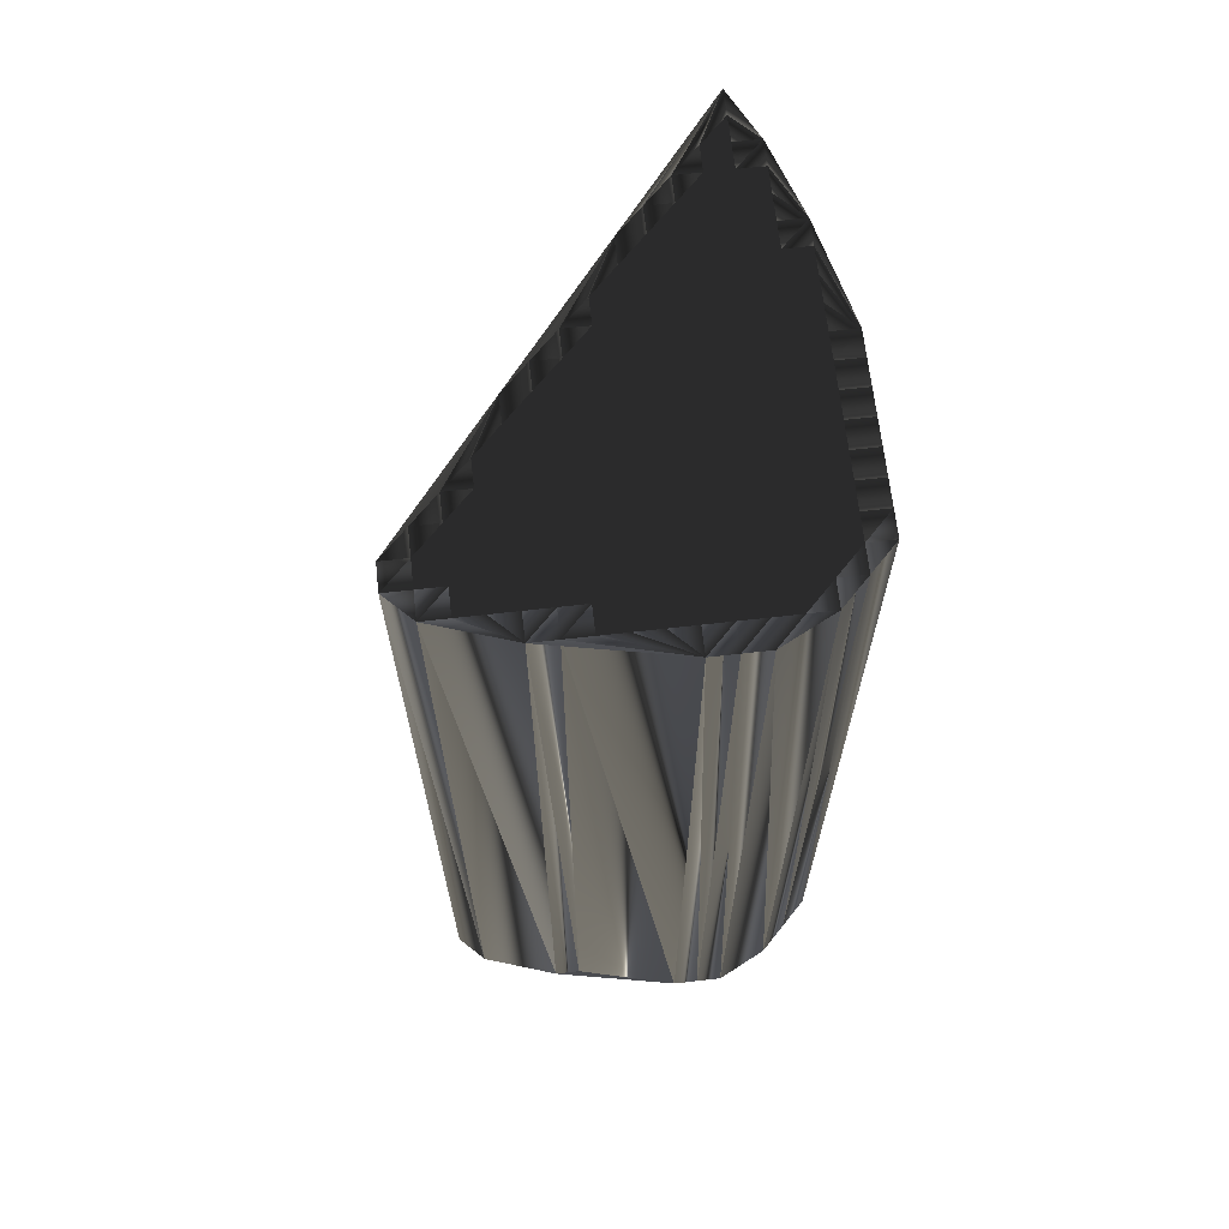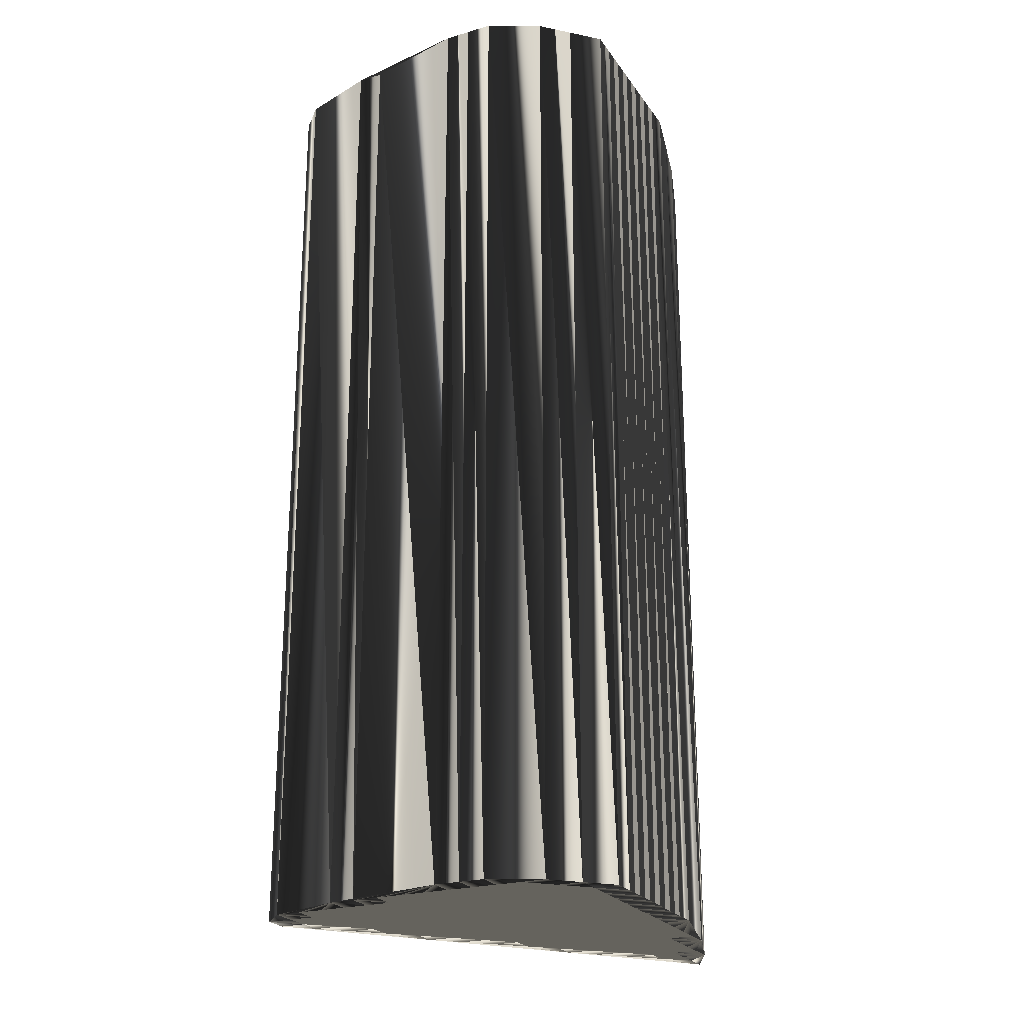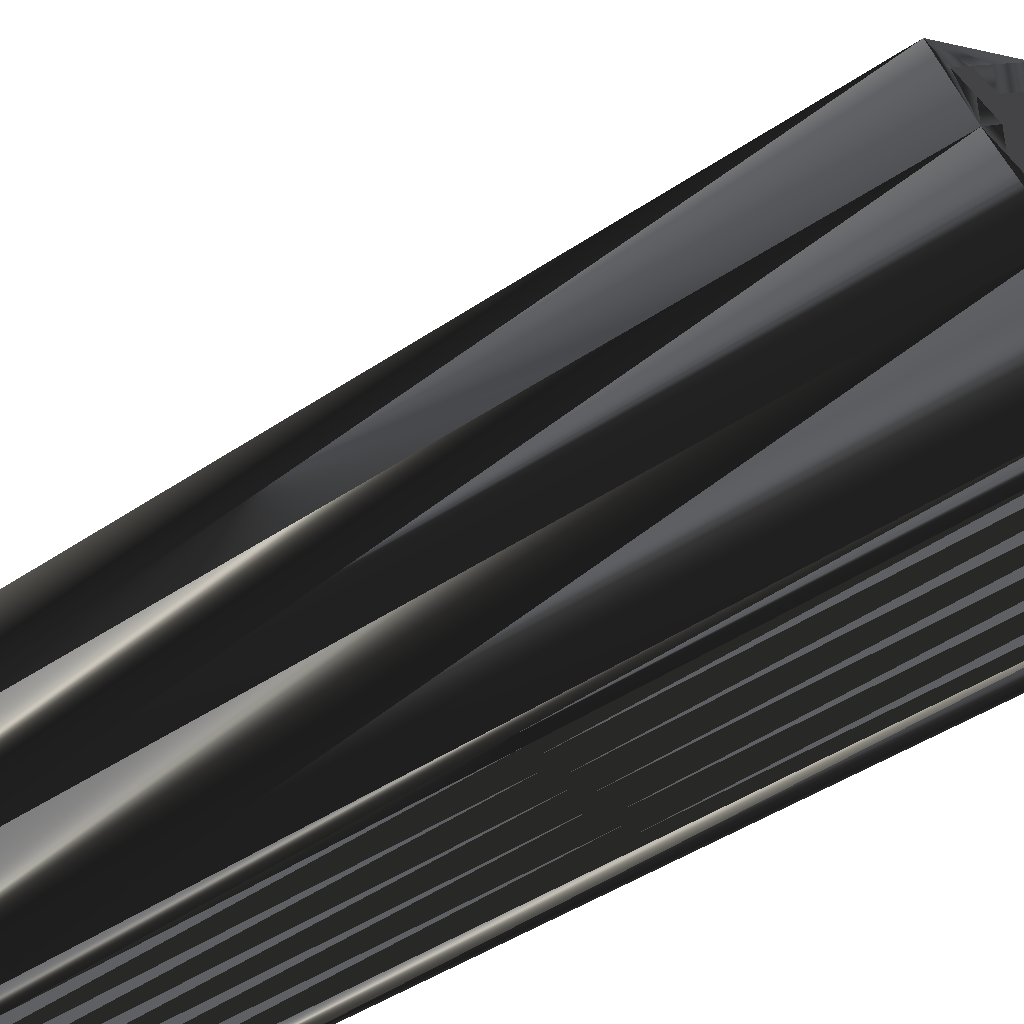
<metadata>
{"format":"obj","ext":"obj","renderer":"f3d","projection":"perspective","resolution":1024,"background":"white","views":[{"elev":67.0,"azim":-96.5,"up":"+Z"},{"elev":-23.5,"azim":-64.0,"up":"+Z"},{"elev":-43.2,"azim":129.1,"up":"+Y"}]}
</metadata>
<code>
v 167.5 358.4 0
v 167.5 359.2 0
v 167.5 360 0
v 168.3 356.8 0
v 168.3 357.6 0
v 168.3 358.4 0
v 168.3 359.2 0
v 168.3 360 0
v 168.3 360.8 0
v 168.3 361.6 0
v 168.3 362.4 0
v 168.3 363.2 0
v 168.3 364 0
v 169.1 356 0
v 169.1 356.8 0
v 169.1 357.6 0
v 169.1 358.4 0
v 169.1 359.2 0
v 169.1 360 0
v 169.1 360.8 0
v 169.1 361.6 0
v 169.1 362.4 0
v 169.1 363.2 0
v 169.1 364 0
v 169.1 364.8 0
v 169.1 365.6 0
v 169.1 366.4 0
v 169.9 355.2 0
v 169.9 356 0
v 169.9 356.8 0
v 169.9 357.6 0
v 169.9 358.4 0
v 169.9 359.2 0
v 169.9 360 0
v 169.9 360.8 0
v 169.9 361.6 0
v 169.9 362.4 0
v 169.9 363.2 0
v 169.9 364 0
v 169.9 364.8 0
v 169.9 365.6 0
v 169.9 366.4 0
v 169.9 367.2 0
v 170.7 355.2 0
v 170.7 356 0
v 170.7 356.8 0
v 170.7 357.6 0
v 170.7 358.4 0
v 170.7 359.2 0
v 170.7 360 0
v 170.7 360.8 0
v 170.7 361.6 0
v 170.7 362.4 0
v 170.7 363.2 0
v 170.7 364 0
v 170.7 364.8 0
v 170.7 365.6 0
v 170.7 366.4 0
v 170.7 367.2 0
v 171.5 355.2 0
v 171.5 356 0
v 171.5 356.8 0
v 171.5 357.6 0
v 171.5 358.4 0
v 171.5 359.2 0
v 171.5 360 0
v 171.5 360.8 0
v 171.5 361.6 0
v 171.5 362.4 0
v 171.5 363.2 0
v 171.5 364 0
v 171.5 364.8 0
v 171.5 365.6 0
v 171.5 366.4 0
v 172.3 355.2 0
v 172.3 356 0
v 172.3 356.8 0
v 172.3 357.6 0
v 172.3 358.4 0
v 172.3 359.2 0
v 172.3 360 0
v 172.3 360.8 0
v 172.3 361.6 0
v 172.3 362.4 0
v 172.3 363.2 0
v 172.3 364 0
v 172.3 364.8 0
v 172.3 365.6 0
v 173.1 355.2 0
v 173.1 356 0
v 173.1 356.8 0
v 173.1 357.6 0
v 173.1 358.4 0
v 173.1 359.2 0
v 173.1 360 0
v 173.1 360.8 0
v 173.1 361.6 0
v 173.1 362.4 0
v 173.1 363.2 0
v 173.1 364 0
v 173.1 364.8 0
v 173.9 355.2 0
v 173.9 356 0
v 173.9 356.8 0
v 173.9 357.6 0
v 173.9 358.4 0
v 173.9 359.2 0
v 173.9 360 0
v 173.9 360.8 0
v 173.9 361.6 0
v 173.9 362.4 0
v 173.9 363.2 0
v 173.9 364 0
v 174.7 355.2 0
v 174.7 356 0
v 174.7 356.8 0
v 174.7 357.6 0
v 174.7 358.4 0
v 174.7 359.2 0
v 174.7 360 0
v 174.7 360.8 0
v 174.7 361.6 0
v 174.7 362.4 0
v 174.7 363.2 0
v 174.7 364 0
v 175.5 355.2 0
v 175.5 356 0
v 175.5 356.8 0
v 175.5 357.6 0
v 175.5 358.4 0
v 175.5 359.2 0
v 175.5 360 0
v 175.5 360.8 0
v 175.5 361.6 0
v 175.5 362.4 0
v 175.5 363.2 0
v 176.3 356 0
v 176.3 356.8 0
v 176.3 357.6 0
v 176.3 358.4 0
v 176.3 359.2 0
v 176.3 360 0
v 176.3 360.8 0
v 176.3 361.6 0
v 176.3 362.4 0
v 177.1 356 0
v 177.1 356.8 0
v 177.1 357.6 0
v 177.1 358.4 0
v 177.1 359.2 0
v 177.1 360 0
v 177.1 360.8 0
v 177.1 361.6 0
v 177.9 356 0
v 177.9 356.8 0
v 177.9 357.6 0
v 177.9 358.4 0
v 177.9 359.2 0
v 177.9 360 0
v 177.9 360.8 0
v 178.7 356 0
v 178.7 356.8 0
v 178.7 357.6 0
v 178.7 358.4 0
v 178.7 359.2 0
v 178.7 360 0
v 178.7 360.8 0
v 179.5 356.8 0
v 179.5 357.6 0
v 179.5 358.4 0
v 179.5 359.2 0
v 179.5 360 0
v 180.3 356.8 0
v 180.3 357.6 0
v 180.3 358.4 0
v 180.3 359.2 0
v 181.1 356.8 0
v 181.1 357.6 0
v 181.1 358.4 0
v 181.9 357.6 0
v 182.7 357.6 0
v 167.5 358.4 30
v 167.5 359.2 30
v 167.5 360 30
v 168.3 356.8 30
v 168.3 357.6 30
v 168.3 358.4 30
v 168.3 359.2 30
v 168.3 360 30
v 168.3 360.8 30
v 168.3 361.6 30
v 168.3 362.4 30
v 168.3 363.2 30
v 168.3 364 30
v 169.1 356 30
v 169.1 356.8 30
v 169.1 357.6 30
v 169.1 358.4 30
v 169.1 359.2 30
v 169.1 360 30
v 169.1 360.8 30
v 169.1 361.6 30
v 169.1 362.4 30
v 169.1 363.2 30
v 169.1 364 30
v 169.1 364.8 30
v 169.1 365.6 30
v 169.1 366.4 30
v 169.9 355.2 30
v 169.9 356 30
v 169.9 356.8 30
v 169.9 357.6 30
v 169.9 358.4 30
v 169.9 359.2 30
v 169.9 360 30
v 169.9 360.8 30
v 169.9 361.6 30
v 169.9 362.4 30
v 169.9 363.2 30
v 169.9 364 30
v 169.9 364.8 30
v 169.9 365.6 30
v 169.9 366.4 30
v 169.9 367.2 30
v 170.7 355.2 30
v 170.7 356 30
v 170.7 356.8 30
v 170.7 357.6 30
v 170.7 358.4 30
v 170.7 359.2 30
v 170.7 360 30
v 170.7 360.8 30
v 170.7 361.6 30
v 170.7 362.4 30
v 170.7 363.2 30
v 170.7 364 30
v 170.7 364.8 30
v 170.7 365.6 30
v 170.7 366.4 30
v 170.7 367.2 30
v 171.5 355.2 30
v 171.5 356 30
v 171.5 356.8 30
v 171.5 357.6 30
v 171.5 358.4 30
v 171.5 359.2 30
v 171.5 360 30
v 171.5 360.8 30
v 171.5 361.6 30
v 171.5 362.4 30
v 171.5 363.2 30
v 171.5 364 30
v 171.5 364.8 30
v 171.5 365.6 30
v 171.5 366.4 30
v 172.3 355.2 30
v 172.3 356 30
v 172.3 356.8 30
v 172.3 357.6 30
v 172.3 358.4 30
v 172.3 359.2 30
v 172.3 360 30
v 172.3 360.8 30
v 172.3 361.6 30
v 172.3 362.4 30
v 172.3 363.2 30
v 172.3 364 30
v 172.3 364.8 30
v 172.3 365.6 30
v 173.1 355.2 30
v 173.1 356 30
v 173.1 356.8 30
v 173.1 357.6 30
v 173.1 358.4 30
v 173.1 359.2 30
v 173.1 360 30
v 173.1 360.8 30
v 173.1 361.6 30
v 173.1 362.4 30
v 173.1 363.2 30
v 173.1 364 30
v 173.1 364.8 30
v 173.9 355.2 30
v 173.9 356 30
v 173.9 356.8 30
v 173.9 357.6 30
v 173.9 358.4 30
v 173.9 359.2 30
v 173.9 360 30
v 173.9 360.8 30
v 173.9 361.6 30
v 173.9 362.4 30
v 173.9 363.2 30
v 173.9 364 30
v 174.7 355.2 30
v 174.7 356 30
v 174.7 356.8 30
v 174.7 357.6 30
v 174.7 358.4 30
v 174.7 359.2 30
v 174.7 360 30
v 174.7 360.8 30
v 174.7 361.6 30
v 174.7 362.4 30
v 174.7 363.2 30
v 174.7 364 30
v 175.5 355.2 30
v 175.5 356 30
v 175.5 356.8 30
v 175.5 357.6 30
v 175.5 358.4 30
v 175.5 359.2 30
v 175.5 360 30
v 175.5 360.8 30
v 175.5 361.6 30
v 175.5 362.4 30
v 175.5 363.2 30
v 176.3 356 30
v 176.3 356.8 30
v 176.3 357.6 30
v 176.3 358.4 30
v 176.3 359.2 30
v 176.3 360 30
v 176.3 360.8 30
v 176.3 361.6 30
v 176.3 362.4 30
v 177.1 356 30
v 177.1 356.8 30
v 177.1 357.6 30
v 177.1 358.4 30
v 177.1 359.2 30
v 177.1 360 30
v 177.1 360.8 30
v 177.1 361.6 30
v 177.9 356 30
v 177.9 356.8 30
v 177.9 357.6 30
v 177.9 358.4 30
v 177.9 359.2 30
v 177.9 360 30
v 177.9 360.8 30
v 178.7 356 30
v 178.7 356.8 30
v 178.7 357.6 30
v 178.7 358.4 30
v 178.7 359.2 30
v 178.7 360 30
v 178.7 360.8 30
v 179.5 356.8 30
v 179.5 357.6 30
v 179.5 358.4 30
v 179.5 359.2 30
v 179.5 360 30
v 180.3 356.8 30
v 180.3 357.6 30
v 180.3 358.4 30
v 180.3 359.2 30
v 181.1 356.8 30
v 181.1 357.6 30
v 181.1 358.4 30
v 181.9 357.6 30
v 182.7 357.6 30
f 33 34 19
f 29 15 14
f 12 22 23
f 41 26 40
f 21 22 11
f 16 17 6
f 83 84 69
f 98 85 84
f 35 21 20
f 94 106 107
f 56 41 40
f 17 32 18
f 79 92 93
f 159 152 151
f 132 142 133
f 28 29 14
f 94 107 95
f 32 47 48
f 8 18 19
f 78 79 64
f 17 31 32
f 76 90 77
f 77 91 78
f 76 62 61
f 63 78 64
f 82 68 67
f 50 65 66
f 67 81 82
f 1 4 5
f 29 30 15
f 20 10 9
f 8 7 18
f 23 13 12
f 36 37 22
f 55 70 71
f 36 52 37
f 39 25 24
f 40 39 55
f 27 26 41
f 39 54 55
f 72 57 56
f 99 100 86
f 71 72 56
f 71 85 86
f 81 67 66
f 81 94 95
f 95 82 81
f 109 110 97
f 108 96 95
f 120 121 109
f 108 120 109
f 132 121 120
f 113 125 101
f 125 113 124
f 121 122 110
f 148 140 139
f 143 142 151
f 134 135 123
f 164 170 165
f 165 166 159
f 148 149 140
f 165 159 158
f 129 138 139
f 165 158 164
f 91 103 104
f 172 176 181
f 115 114 126
f 150 142 141
f 108 119 120
f 164 158 157
f 157 158 150
f 132 141 142
f 95 107 108
f 138 137 146
f 107 106 118
f 149 156 157
f 178 179 175
f 155 147 154
f 149 157 150
f 4 14 15
f 30 45 46
f 15 30 16
f 16 6 5
f 5 4 15
f 17 7 6
f 16 5 15
f 16 30 31
f 65 49 64
f 30 29 45
f 48 63 64
f 29 44 45
f 30 46 31
f 60 61 45
f 44 29 28
f 44 60 45
f 31 46 47
f 47 46 62
f 60 75 61
f 63 77 78
f 62 76 77
f 127 116 115
f 80 79 93
f 126 127 115
f 45 61 46
f 46 61 62
f 77 63 62
f 62 63 47
f 61 75 76
f 115 103 114
f 34 49 50
f 36 35 51
f 33 32 48
f 48 47 63
f 64 79 65
f 65 80 66
f 78 92 79
f 79 80 65
f 33 48 49
f 51 66 67
f 66 80 81
f 81 80 94
f 48 64 49
f 49 65 50
f 50 35 34
f 51 50 66
f 9 19 20
f 20 21 10
f 33 49 34
f 35 50 51
f 18 33 19
f 19 34 20
f 33 18 32
f 32 31 47
f 7 8 3
f 7 2 6
f 6 1 5
f 2 1 6
f 3 2 7
f 16 31 17
f 17 18 7
f 21 11 10
f 19 9 8
f 12 3 11
f 11 3 10
f 10 3 9
f 9 3 8
f 36 21 35
f 35 20 34
f 38 39 24
f 22 12 11
f 54 53 69
f 37 38 23
f 13 3 12
f 21 36 22
f 22 37 23
f 13 23 24
f 24 23 38
f 40 26 25
f 25 13 24
f 27 13 26
f 26 13 25
f 27 41 42
f 101 125 88
f 27 42 43
f 74 58 73
f 43 42 58
f 125 74 88
f 40 25 39
f 39 38 54
f 73 58 57
f 56 40 55
f 59 43 58
f 57 42 41
f 86 100 87
f 71 56 55
f 71 86 72
f 72 73 57
f 58 42 57
f 57 41 56
f 59 58 74
f 88 73 87
f 73 72 87
f 87 72 86
f 74 73 88
f 88 87 101
f 113 101 100
f 70 85 71
f 99 112 100
f 100 101 87
f 54 69 70
f 82 83 68
f 70 69 84
f 85 99 86
f 38 37 53
f 54 70 55
f 68 53 52
f 96 83 82
f 36 51 52
f 52 51 67
f 54 38 53
f 53 37 52
f 69 53 68
f 68 52 67
f 97 98 84
f 83 69 68
f 83 97 84
f 84 85 70
f 80 93 94
f 94 93 106
f 106 105 117
f 107 119 108
f 130 131 119
f 119 131 120
f 118 129 130
f 130 139 140
f 132 133 121
f 108 109 96
f 122 134 123
f 112 124 113
f 97 83 96
f 96 82 95
f 121 110 109
f 109 97 96
f 134 133 143
f 110 111 98
f 110 122 111
f 111 99 98
f 97 110 98
f 98 99 85
f 113 100 112
f 112 99 111
f 112 111 123
f 124 135 136
f 59 74 125
f 121 133 122
f 122 123 111
f 122 133 134
f 123 124 112
f 143 152 144
f 123 135 124
f 134 144 135
f 124 136 125
f 134 143 144
f 135 145 136
f 135 144 145
f 167 145 153
f 144 153 145
f 167 153 160
f 153 152 160
f 167 172 181
f 125 136 167
f 167 136 145
f 153 144 152
f 152 143 151
f 167 160 166
f 166 160 159
f 160 152 159
f 159 151 158
f 167 166 172
f 171 166 165
f 143 133 142
f 141 132 131
f 158 151 150
f 150 151 142
f 130 140 131
f 131 132 120
f 131 140 141
f 141 140 149
f 172 166 171
f 176 179 181
f 172 171 176
f 169 170 164
f 176 175 179
f 174 173 177
f 176 171 175
f 173 168 161
f 162 168 163
f 170 175 171
f 178 175 174
f 139 138 147
f 181 179 180
f 180 179 178
f 148 155 156
f 156 163 157
f 156 155 162
f 163 164 157
f 174 175 170
f 169 164 163
f 169 174 170
f 170 171 165
f 130 119 118
f 115 116 104
f 148 156 149
f 149 150 141
f 93 92 105
f 107 118 119
f 106 117 118
f 118 117 129
f 92 78 91
f 89 76 75
f 106 93 105
f 104 92 91
f 139 130 129
f 128 117 116
f 117 128 129
f 129 128 138
f 148 147 155
f 155 154 161
f 117 105 116
f 90 103 91
f 128 127 137
f 139 147 148
f 91 77 90
f 103 102 114
f 116 105 104
f 104 105 92
f 90 76 89
f 90 89 102
f 103 115 104
f 103 90 102
f 126 146 137
f 127 128 116
f 126 154 146
f 174 169 173
f 173 161 177
f 178 174 177
f 138 128 137
f 137 127 126
f 138 146 147
f 147 146 154
f 154 126 161
f 178 177 180
f 181 180 177
f 163 168 169
f 163 156 162
f 162 155 161
f 173 169 168
f 168 162 161
f 215 214 200
f 196 210 195
f 203 193 204
f 207 222 221
f 203 202 192
f 198 197 187
f 265 264 250
f 266 279 265
f 202 216 201
f 287 275 288
f 222 237 221
f 213 198 199
f 273 260 274
f 333 340 332
f 323 313 314
f 210 209 195
f 288 275 276
f 228 213 229
f 199 189 200
f 260 259 245
f 212 198 213
f 271 257 258
f 272 258 259
f 243 257 242
f 259 244 245
f 249 263 248
f 246 231 247
f 262 248 263
f 185 182 186
f 211 210 196
f 191 201 190
f 188 189 199
f 194 204 193
f 218 217 203
f 251 236 252
f 233 217 218
f 206 220 205
f 220 221 236
f 207 208 222
f 235 220 236
f 238 253 237
f 281 280 267
f 253 252 237
f 266 252 267
f 248 262 247
f 275 262 276
f 263 276 262
f 291 290 278
f 277 289 276
f 302 301 290
f 301 289 290
f 302 313 301
f 306 294 282
f 294 306 305
f 303 302 291
f 321 329 320
f 323 324 332
f 316 315 304
f 351 345 346
f 347 346 340
f 330 329 321
f 340 346 339
f 319 310 320
f 339 346 345
f 284 272 285
f 357 353 362
f 295 296 307
f 323 331 322
f 300 289 301
f 339 345 338
f 339 338 331
f 322 313 323
f 288 276 289
f 318 319 327
f 287 288 299
f 337 330 338
f 360 359 356
f 328 336 335
f 338 330 331
f 195 185 196
f 226 211 227
f 211 196 197
f 187 197 186
f 185 186 196
f 188 198 187
f 186 197 196
f 211 197 212
f 230 246 245
f 210 211 226
f 244 229 245
f 225 210 226
f 227 211 212
f 242 241 226
f 210 225 209
f 241 225 226
f 227 212 228
f 227 228 243
f 256 241 242
f 258 244 259
f 257 243 258
f 297 308 296
f 260 261 274
f 308 307 296
f 242 226 227
f 242 227 243
f 244 258 243
f 244 243 228
f 256 242 257
f 284 296 295
f 230 215 231
f 216 217 232
f 213 214 229
f 228 229 244
f 260 245 246
f 261 246 247
f 273 259 260
f 261 260 246
f 229 214 230
f 247 232 248
f 261 247 262
f 261 262 275
f 245 229 230
f 246 230 231
f 216 231 215
f 231 232 247
f 200 190 201
f 202 201 191
f 230 214 215
f 231 216 232
f 214 199 200
f 215 200 201
f 199 214 213
f 212 213 228
f 189 188 184
f 183 188 187
f 182 187 186
f 182 183 187
f 183 184 188
f 212 197 198
f 199 198 188
f 192 202 191
f 190 200 189
f 184 193 192
f 184 192 191
f 184 191 190
f 184 190 189
f 202 217 216
f 201 216 215
f 220 219 205
f 193 203 192
f 234 235 250
f 219 218 204
f 184 194 193
f 217 202 203
f 218 203 204
f 204 194 205
f 204 205 219
f 207 221 206
f 194 206 205
f 194 208 207
f 194 207 206
f 222 208 223
f 306 282 269
f 223 208 224
f 239 255 254
f 223 224 239
f 255 306 269
f 206 221 220
f 219 220 235
f 239 254 238
f 221 237 236
f 224 240 239
f 223 238 222
f 281 267 268
f 237 252 236
f 267 252 253
f 254 253 238
f 223 239 238
f 222 238 237
f 239 240 255
f 254 269 268
f 253 254 268
f 253 268 267
f 254 255 269
f 268 269 282
f 282 294 281
f 266 251 252
f 293 280 281
f 282 281 268
f 250 235 251
f 264 263 249
f 250 251 265
f 280 266 267
f 218 219 234
f 251 235 236
f 234 249 233
f 264 277 263
f 232 217 233
f 232 233 248
f 219 235 234
f 218 234 233
f 234 250 249
f 233 249 248
f 279 278 265
f 250 264 249
f 278 264 265
f 266 265 251
f 274 261 275
f 274 275 287
f 286 287 298
f 300 288 289
f 312 311 300
f 312 300 301
f 310 299 311
f 320 311 321
f 314 313 302
f 290 289 277
f 315 303 304
f 305 293 294
f 264 278 277
f 263 277 276
f 291 302 290
f 278 290 277
f 314 315 324
f 292 291 279
f 303 291 292
f 280 292 279
f 291 278 279
f 280 279 266
f 281 294 293
f 280 293 292
f 292 293 304
f 316 305 317
f 255 240 306
f 314 302 303
f 304 303 292
f 314 303 315
f 305 304 293
f 333 324 325
f 316 304 305
f 325 315 316
f 317 305 306
f 324 315 325
f 326 316 317
f 325 316 326
f 326 348 334
f 334 325 326
f 334 348 341
f 333 334 341
f 353 348 362
f 317 306 348
f 317 348 326
f 325 334 333
f 324 333 332
f 341 348 347
f 341 347 340
f 333 341 340
f 332 340 339
f 347 348 353
f 347 352 346
f 314 324 323
f 313 322 312
f 332 339 331
f 332 331 323
f 321 311 312
f 313 312 301
f 321 312 322
f 321 322 330
f 347 353 352
f 360 357 362
f 352 353 357
f 351 350 345
f 356 357 360
f 354 355 358
f 352 357 356
f 349 354 342
f 349 343 344
f 356 351 352
f 356 359 355
f 319 320 328
f 360 362 361
f 360 361 359
f 336 329 337
f 344 337 338
f 336 337 343
f 345 344 338
f 356 355 351
f 345 350 344
f 355 350 351
f 352 351 346
f 300 311 299
f 297 296 285
f 337 329 330
f 331 330 322
f 273 274 286
f 299 288 300
f 298 287 299
f 298 299 310
f 259 273 272
f 257 270 256
f 274 287 286
f 273 285 272
f 311 320 310
f 298 309 297
f 309 298 310
f 309 310 319
f 328 329 336
f 335 336 342
f 286 298 297
f 284 271 272
f 308 309 318
f 328 320 329
f 258 272 271
f 283 284 295
f 286 297 285
f 286 285 273
f 257 271 270
f 270 271 283
f 296 284 285
f 271 284 283
f 327 307 318
f 309 308 297
f 335 307 327
f 350 355 354
f 342 354 358
f 355 359 358
f 309 319 318
f 308 318 307
f 327 319 328
f 327 328 335
f 307 335 342
f 358 359 361
f 361 362 358
f 349 344 350
f 337 344 343
f 336 343 342
f 350 354 349
f 343 349 342
f 1 182 4
f 4 185 182
f 4 185 14
f 14 195 185
f 14 195 28
f 28 209 195
f 28 209 44
f 44 225 209
f 44 225 60
f 60 241 225
f 60 241 75
f 75 256 241
f 75 256 89
f 89 270 256
f 89 270 102
f 102 283 270
f 102 283 114
f 114 295 283
f 114 295 126
f 126 307 295
f 126 307 161
f 161 342 307
f 161 342 177
f 177 358 342
f 177 358 181
f 181 362 358
f 181 362 176
f 176 357 362
f 176 357 172
f 172 353 357
f 172 353 167
f 167 348 353
f 167 348 145
f 145 326 348
f 145 326 136
f 136 317 326
f 136 317 125
f 125 306 317
f 125 306 88
f 88 269 306
f 88 269 74
f 74 255 269
f 74 255 59
f 59 240 255
f 59 240 43
f 43 224 240
f 43 224 27
f 27 208 224
f 27 208 13
f 13 194 208
f 13 194 12
f 12 193 194
f 12 193 3
f 3 184 193
f 3 184 2
f 2 183 184
f 2 183 1
f 1 182 183

</code>
